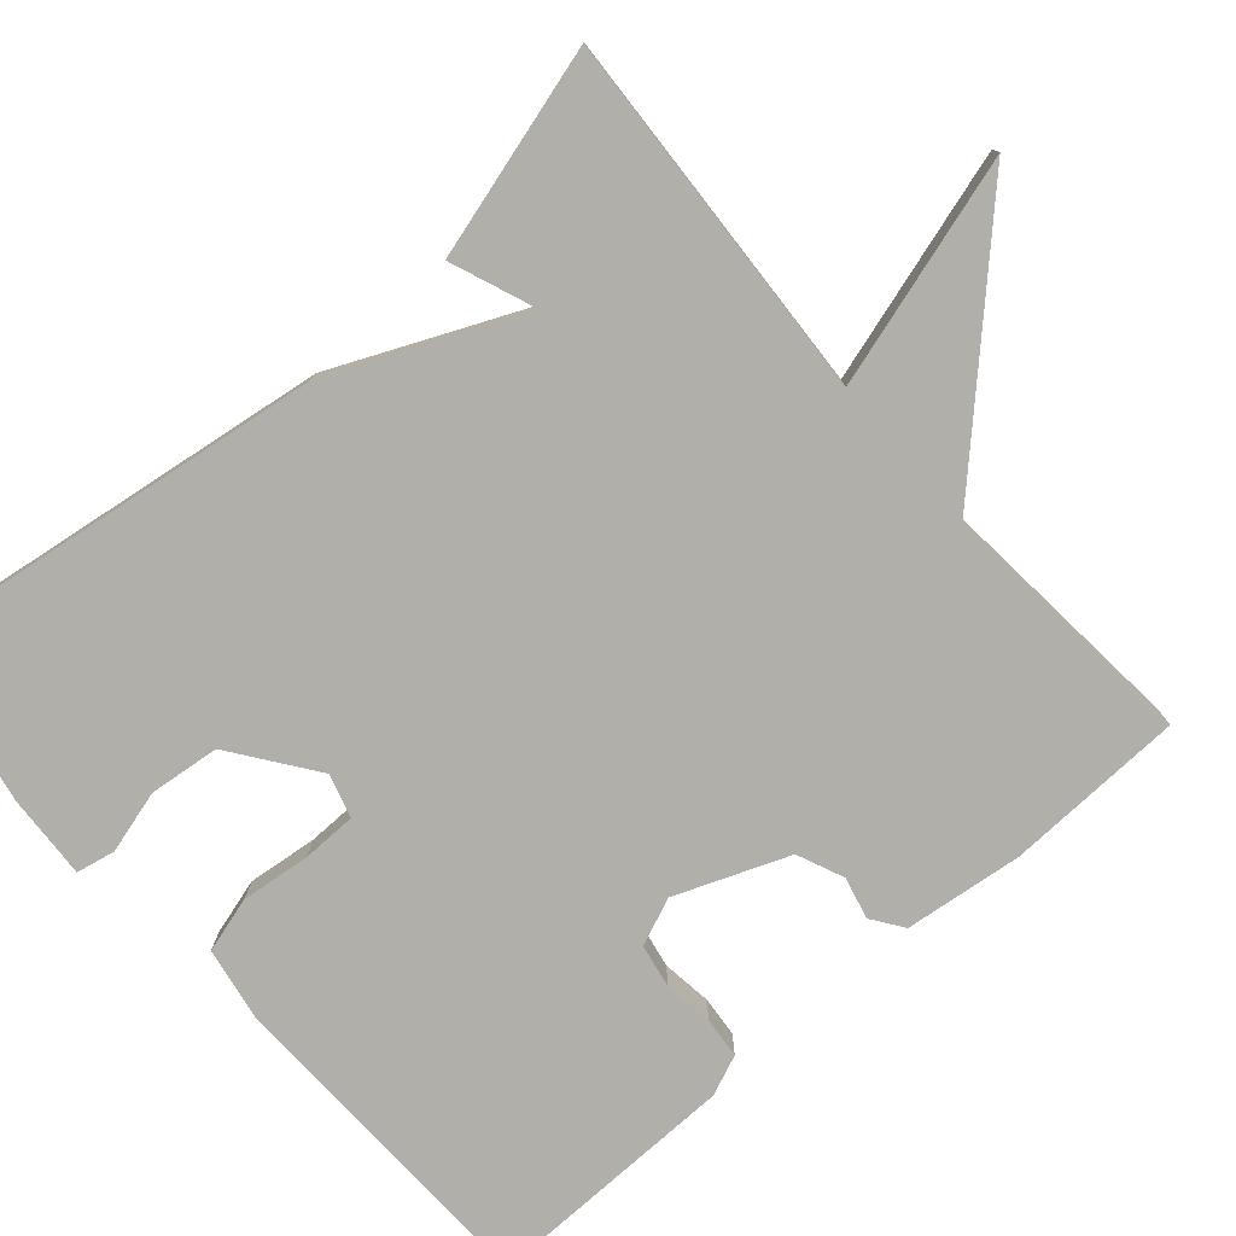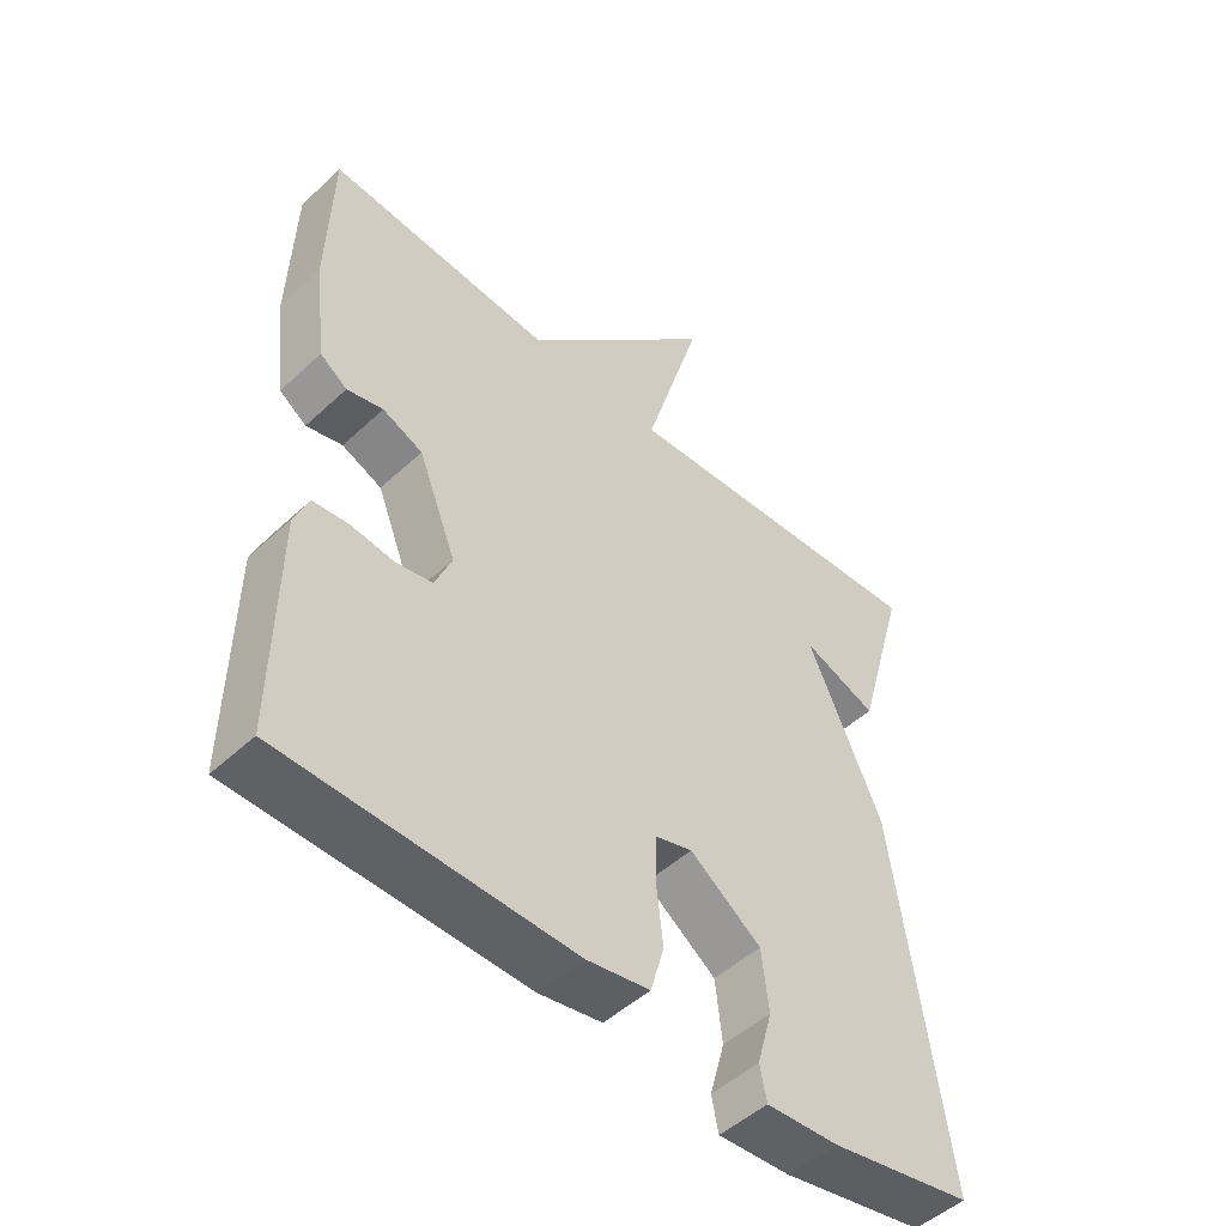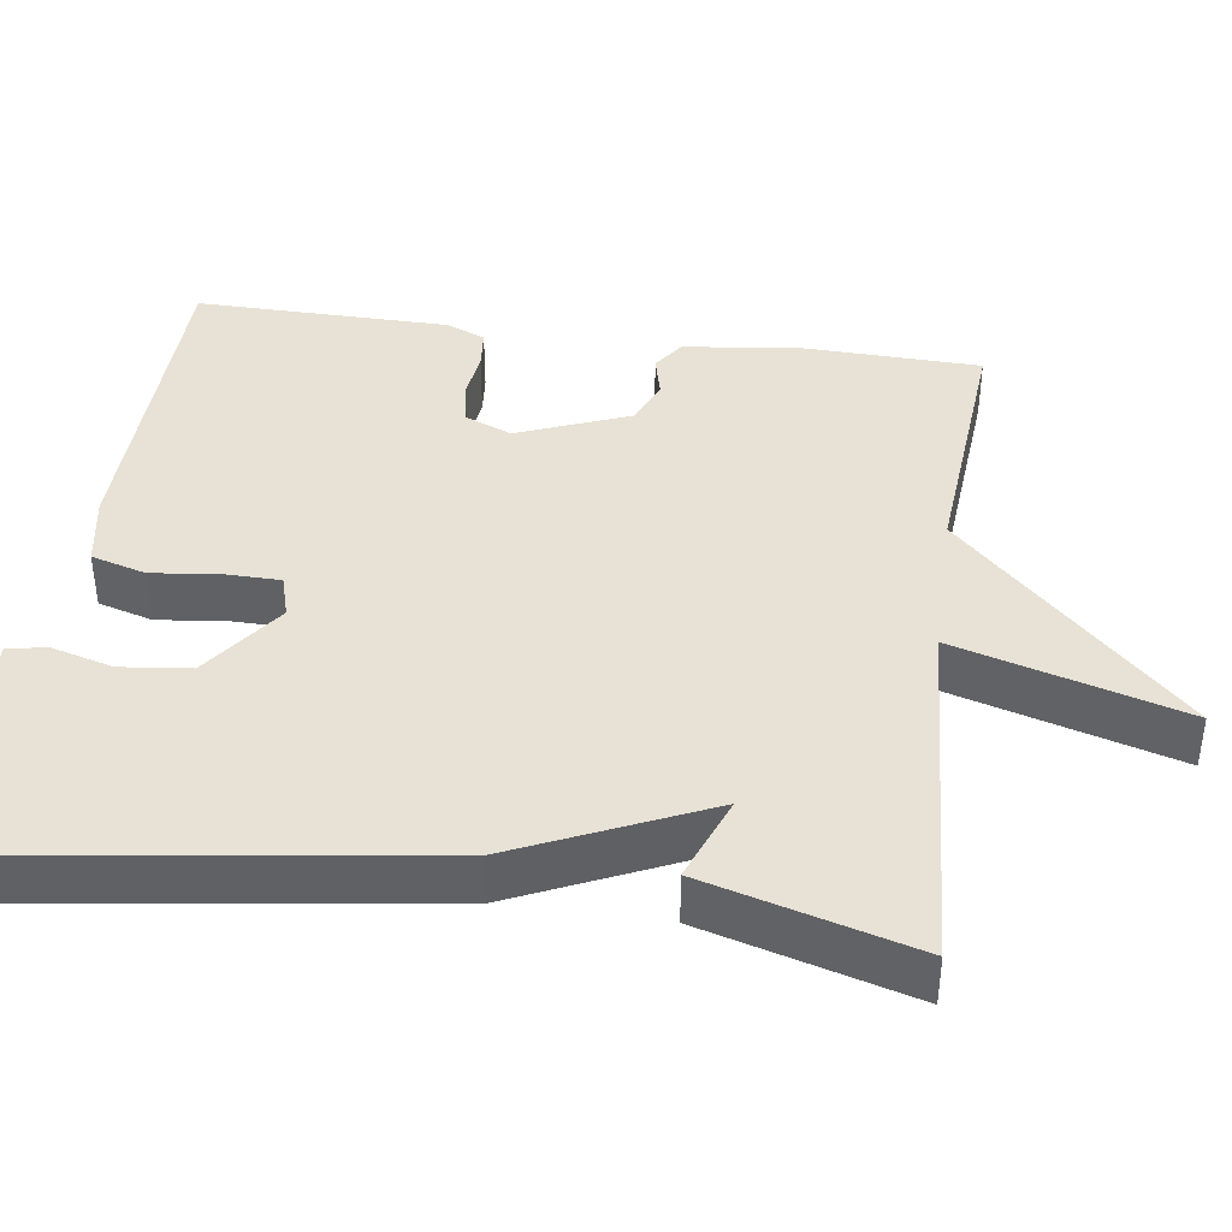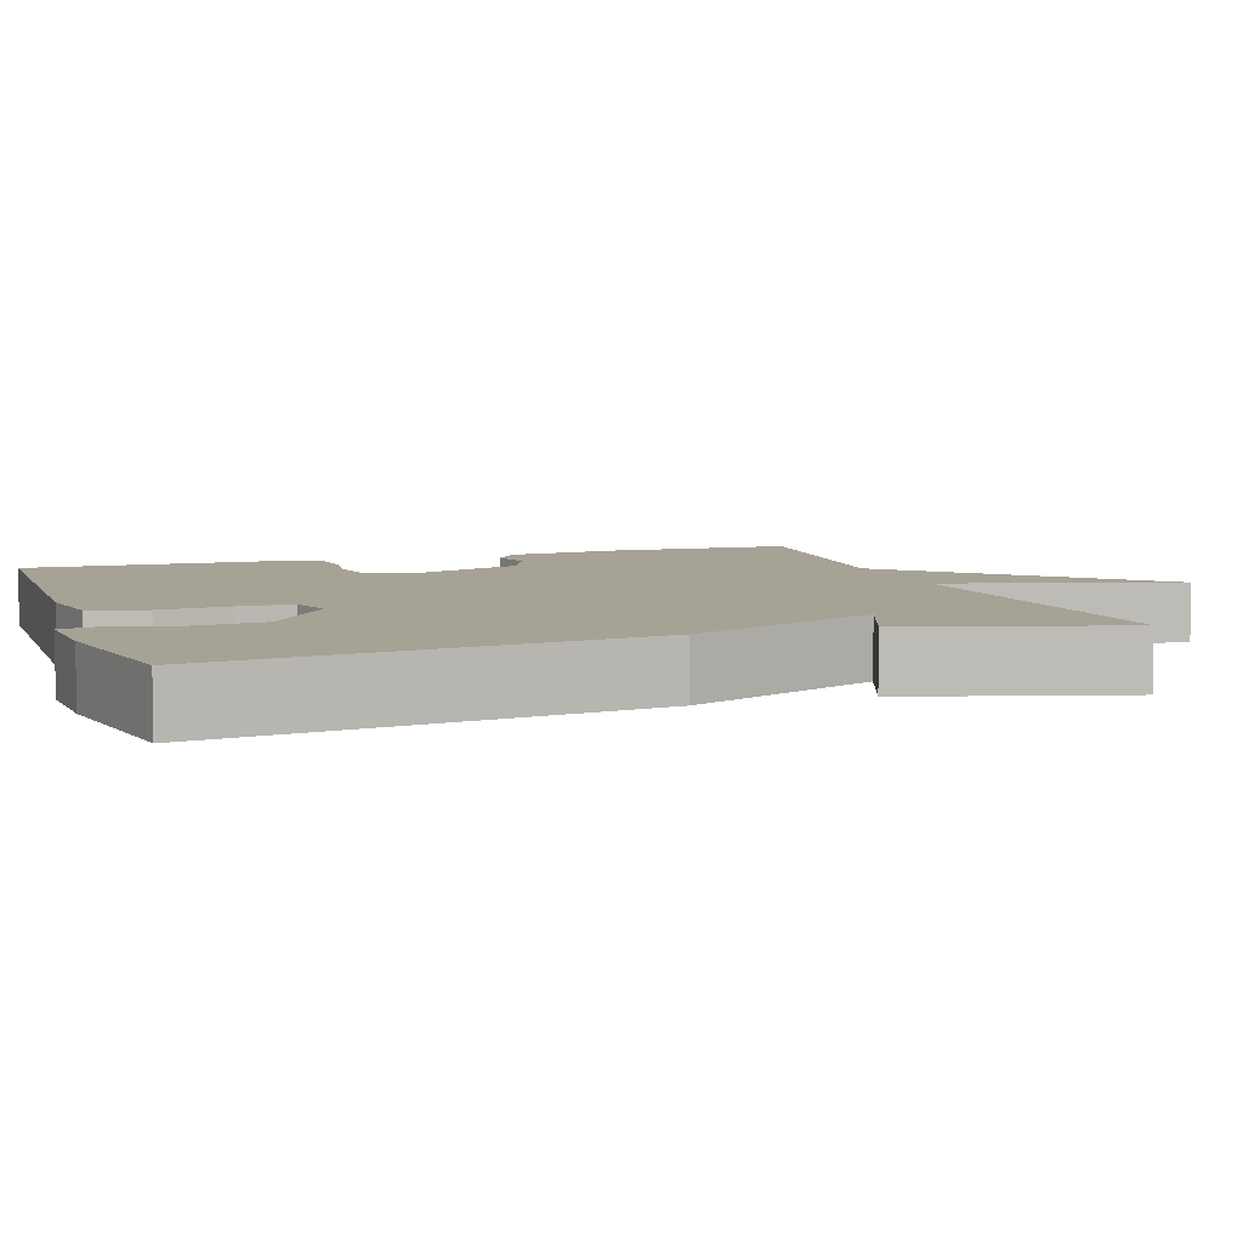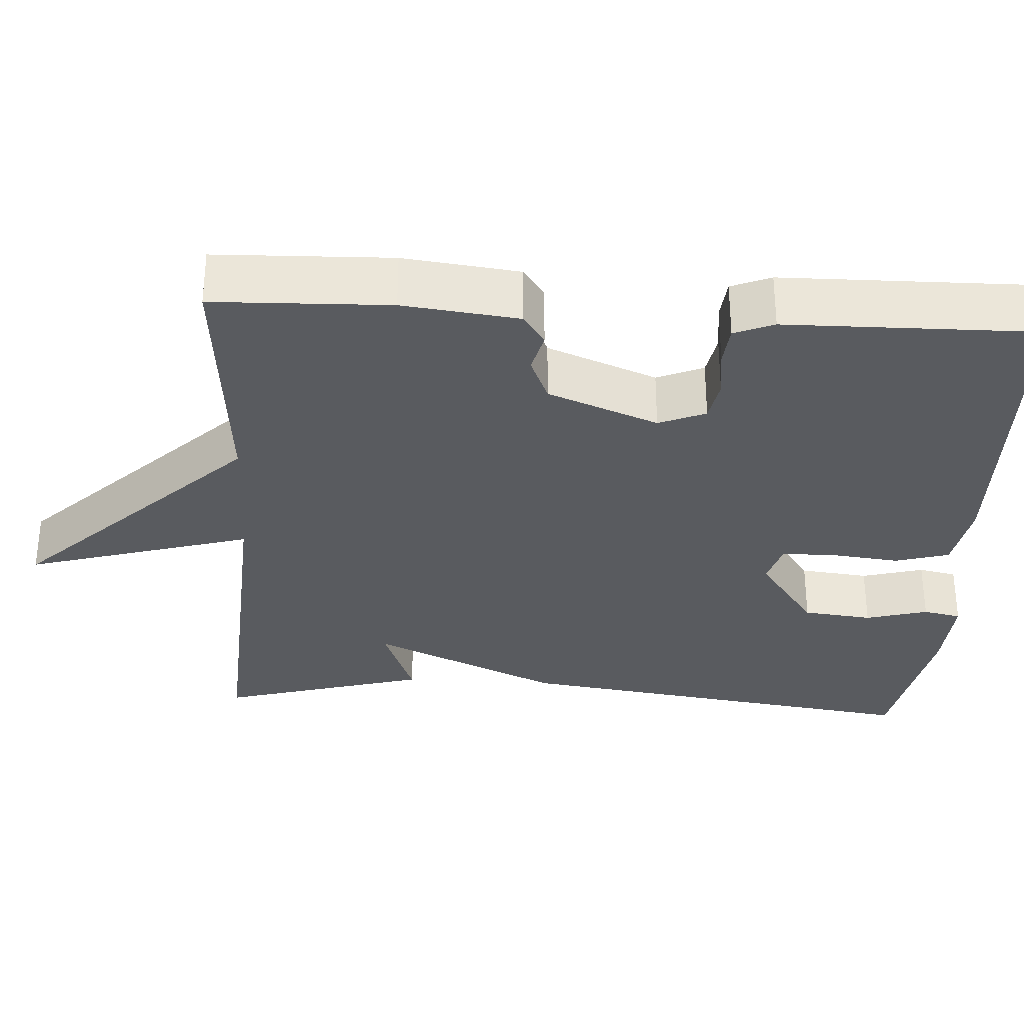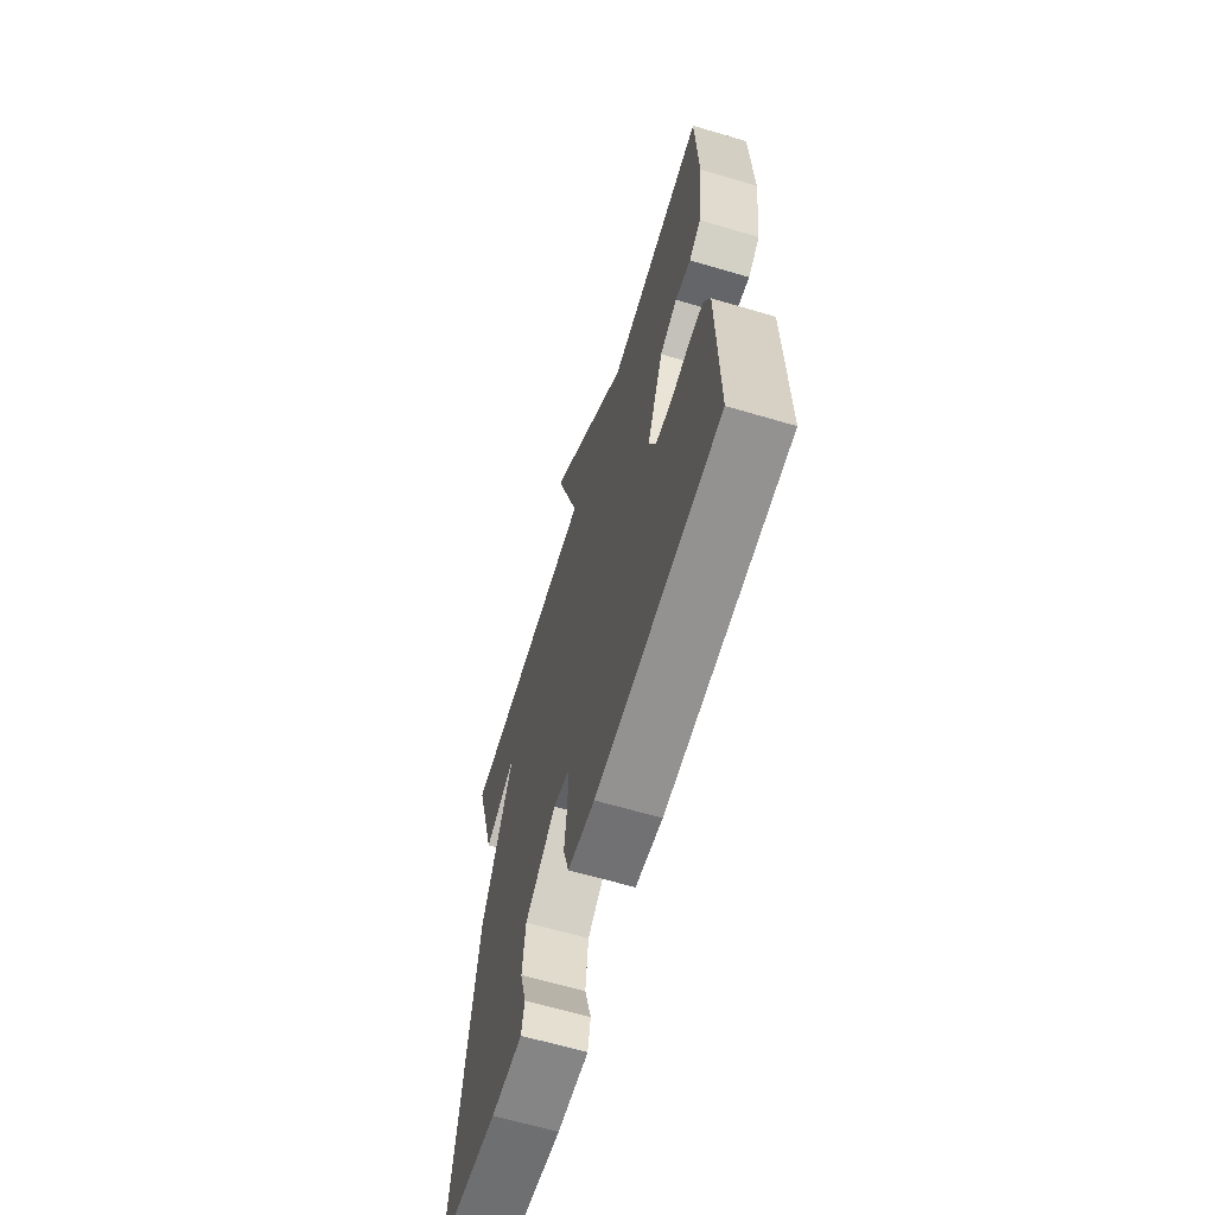
<metadata>
{"format":"obj","ext":"obj","renderer":"f3d","projection":"perspective","resolution":1024,"background":"white","views":[{"elev":-78.0,"azim":-48.8,"up":"+Y"},{"elev":-49.4,"azim":135.7,"up":"+Z"},{"elev":40.5,"azim":-82.1,"up":"+Y"},{"elev":6.3,"azim":-108.6,"up":"+Y"},{"elev":-32.0,"azim":86.6,"up":"+Y"},{"elev":-65.1,"azim":73.5,"up":"+Z"}]}
</metadata>
<code>
v -0.5 0.07 -0.5
v -0.425 0.07 0.034
v -0.316 0.07 0.276
v -0.425 0.07 0.234
v -0.5 0.07 0.5
v -0.032 0.07 0.472
v -0.117 0.07 0.762
v 0.168 0.07 0.472
v 0.5 0.07 0.5
v 0.507 0.07 0.273
v 0.489 0.07 0.124
v 0.449 0.07 0.096
v 0.396 0.07 0.109
v 0.337 0.07 0.084
v 0.281 0.07 -0.058
v 0.306 0.07 -0.118
v 0.36 0.07 -0.128
v 0.423 0.07 -0.12
v 0.475 0.07 -0.125
v 0.496 0.07 -0.176
v 0.5 0.07 -0.5
v 0.076 0.07 -0.51
v -0.016 0.07 -0.494
v -0.036 0.07 -0.424
v -0.026 0.07 -0.336
v -0.027 0.07 -0.267
v -0.082 0.07 -0.251
v -0.187 0.07 -0.327
v -0.197 0.07 -0.416
v -0.175 0.07 -0.496
v -0.185 0.07 -0.545
v -0.291 0.07 -0.539
v -0.5 0 -0.5
v -0.425 0 0.034
v -0.316 0 0.276
v -0.425 0 0.234
v -0.5 0 0.5
v -0.032 0 0.472
v -0.117 0 0.762
v 0.168 0 0.472
v 0.5 0 0.5
v 0.507 0 0.273
v 0.489 0 0.124
v 0.449 0 0.096
v 0.396 0 0.109
v 0.337 0 0.084
v 0.281 0 -0.058
v 0.306 0 -0.118
v 0.36 0 -0.128
v 0.423 0 -0.12
v 0.475 0 -0.125
v 0.496 0 -0.176
v 0.5 0 -0.5
v 0.076 0 -0.51
v -0.016 0 -0.494
v -0.036 0 -0.424
v -0.026 0 -0.336
v -0.027 0 -0.267
v -0.082 0 -0.251
v -0.187 0 -0.327
v -0.197 0 -0.416
v -0.175 0 -0.496
v -0.185 0 -0.545
v -0.291 0 -0.539
f 32 1 2
f 31 32 2
f 30 31 2
f 29 30 2
f 28 29 2 3
f 27 28 3
f 26 27 3
f 23 24 25
f 22 23 25
f 21 22 25
f 20 21 25
f 19 20 25
f 18 19 25
f 17 18 25
f 16 17 25 26
f 15 16 26 3
f 11 12 13
f 10 11 13
f 9 10 13
f 8 9 13
f 8 13 14
f 7 8 14
f 6 7 14
f 3 4 5 6
f 3 6 14 15
f 34 33 64
f 34 64 63
f 34 63 62
f 34 62 61
f 35 34 61 60
f 35 60 59
f 35 59 58
f 57 56 55
f 57 55 54
f 57 54 53
f 57 53 52
f 57 52 51
f 57 51 50
f 57 50 49
f 58 57 49 48
f 35 58 48 47
f 45 44 43
f 45 43 42
f 45 42 41
f 45 41 40
f 46 45 40
f 46 40 39
f 46 39 38
f 38 37 36 35
f 47 46 38 35
f 1 33 34 2
f 2 34 35 3
f 3 35 36 4
f 4 36 37 5
f 5 37 38 6
f 6 38 39 7
f 7 39 40 8
f 8 40 41 9
f 9 41 42 10
f 10 42 43 11
f 11 43 44 12
f 12 44 45 13
f 13 45 46 14
f 14 46 47 15
f 15 47 48 16
f 16 48 49 17
f 17 49 50 18
f 18 50 51 19
f 19 51 52 20
f 20 52 53 21
f 21 53 54 22
f 22 54 55 23
f 23 55 56 24
f 24 56 57 25
f 25 57 58 26
f 26 58 59 27
f 27 59 60 28
f 28 60 61 29
f 29 61 62 30
f 30 62 63 31
f 31 63 64 32
f 32 64 33 1

</code>
